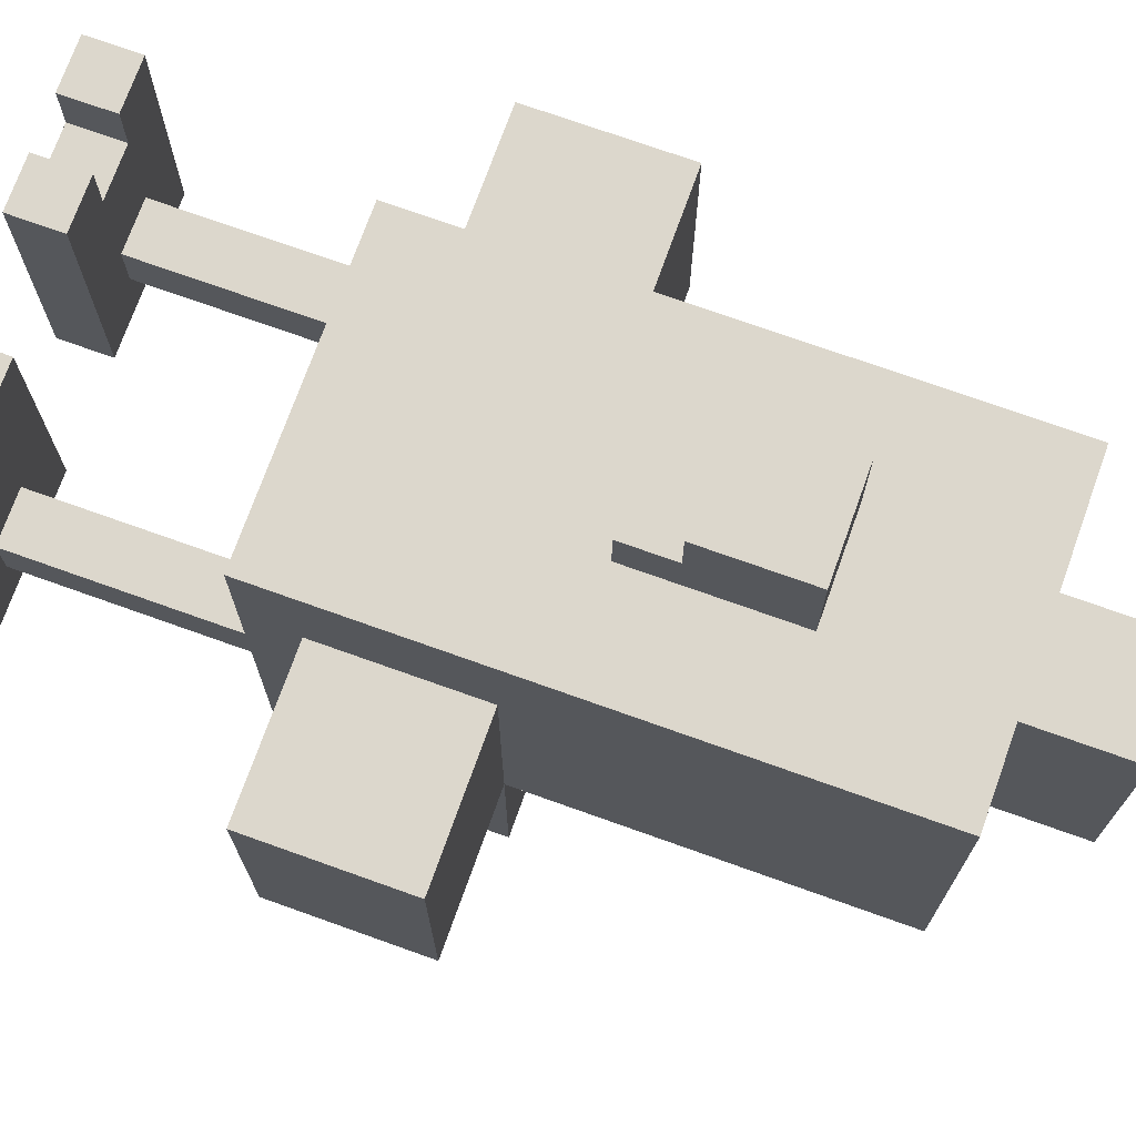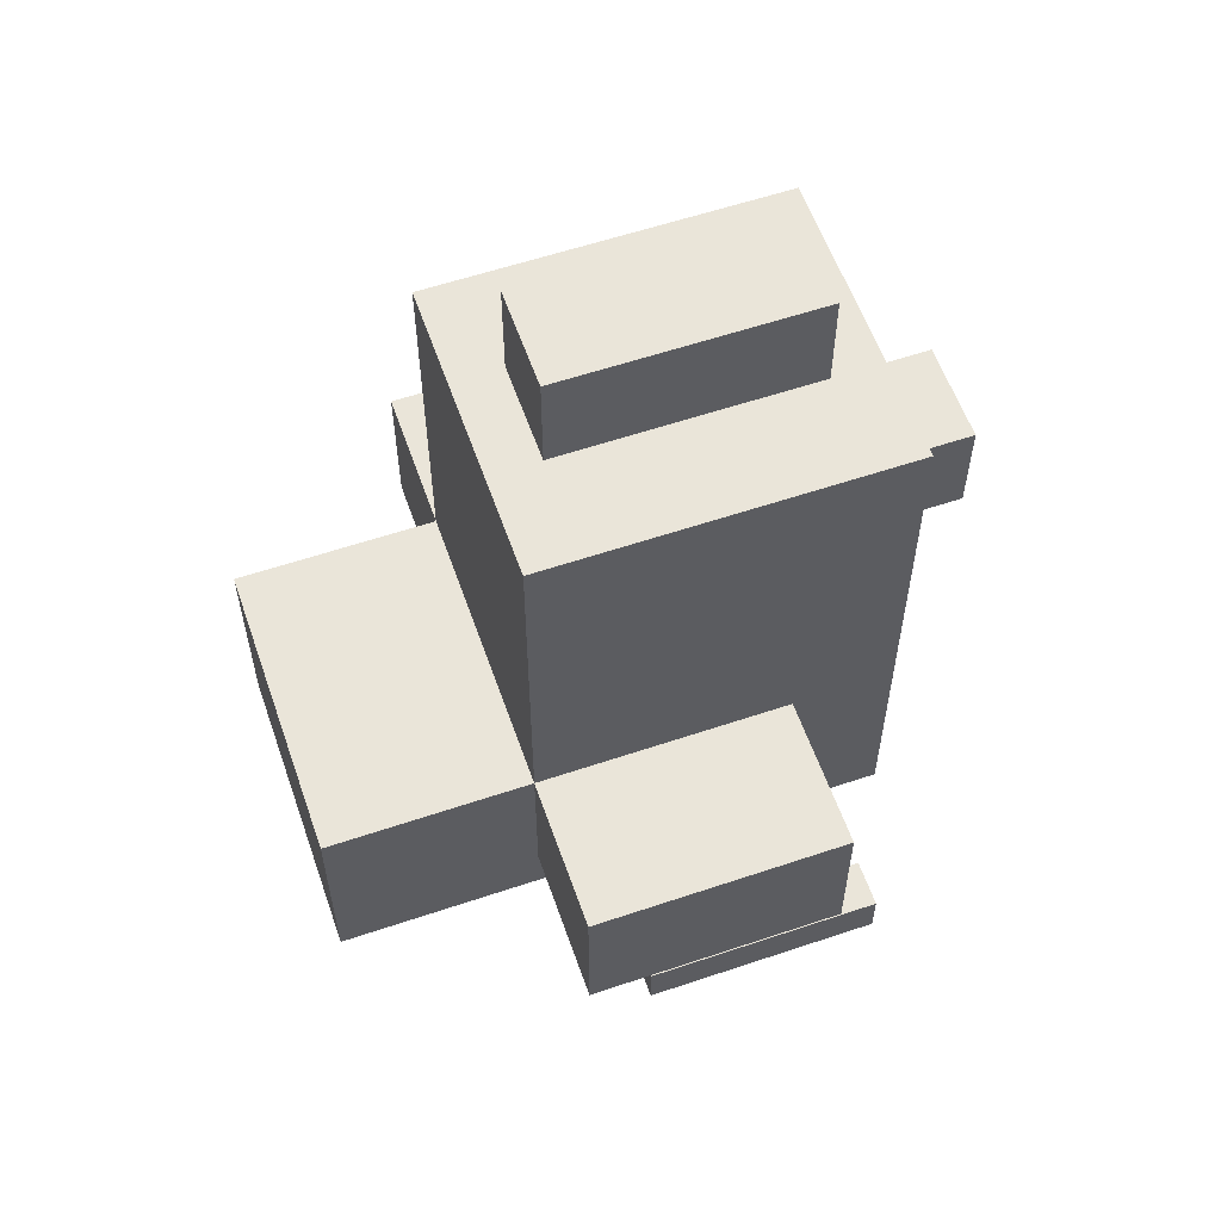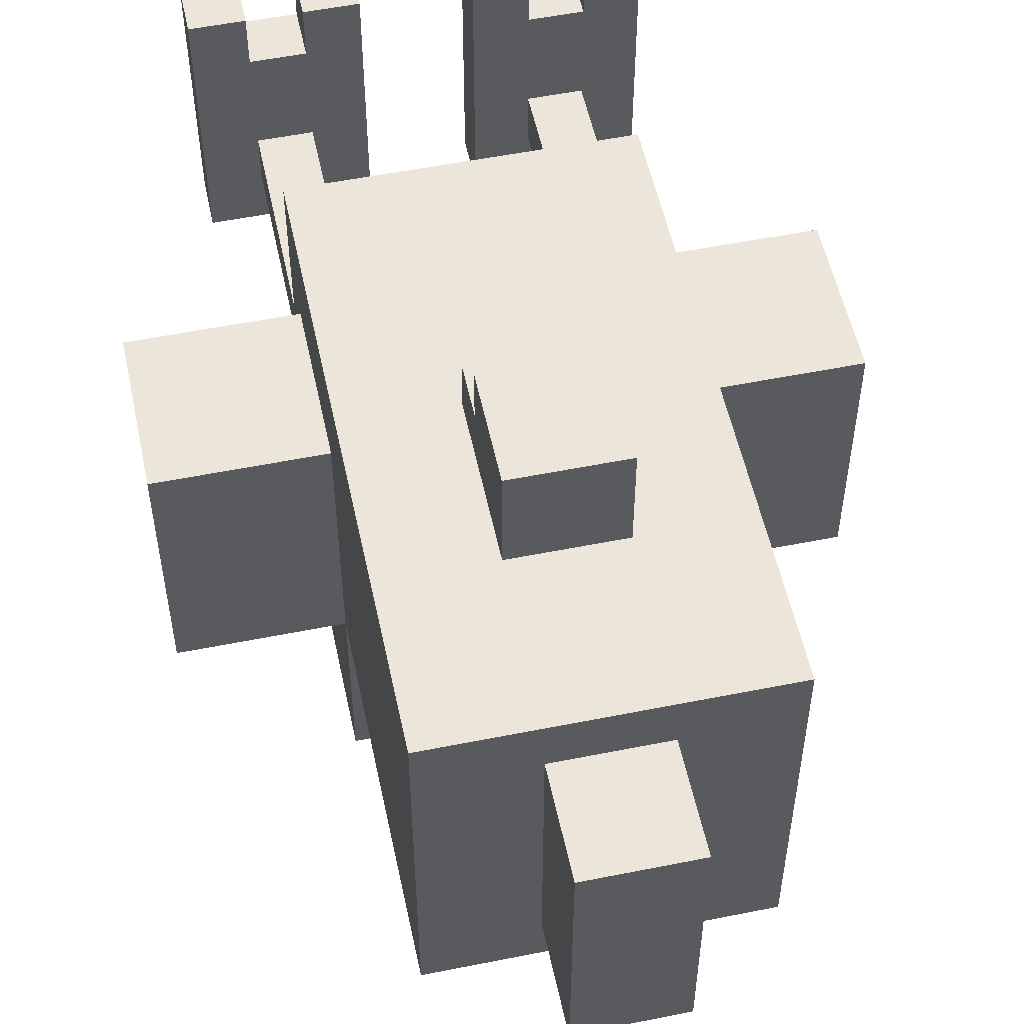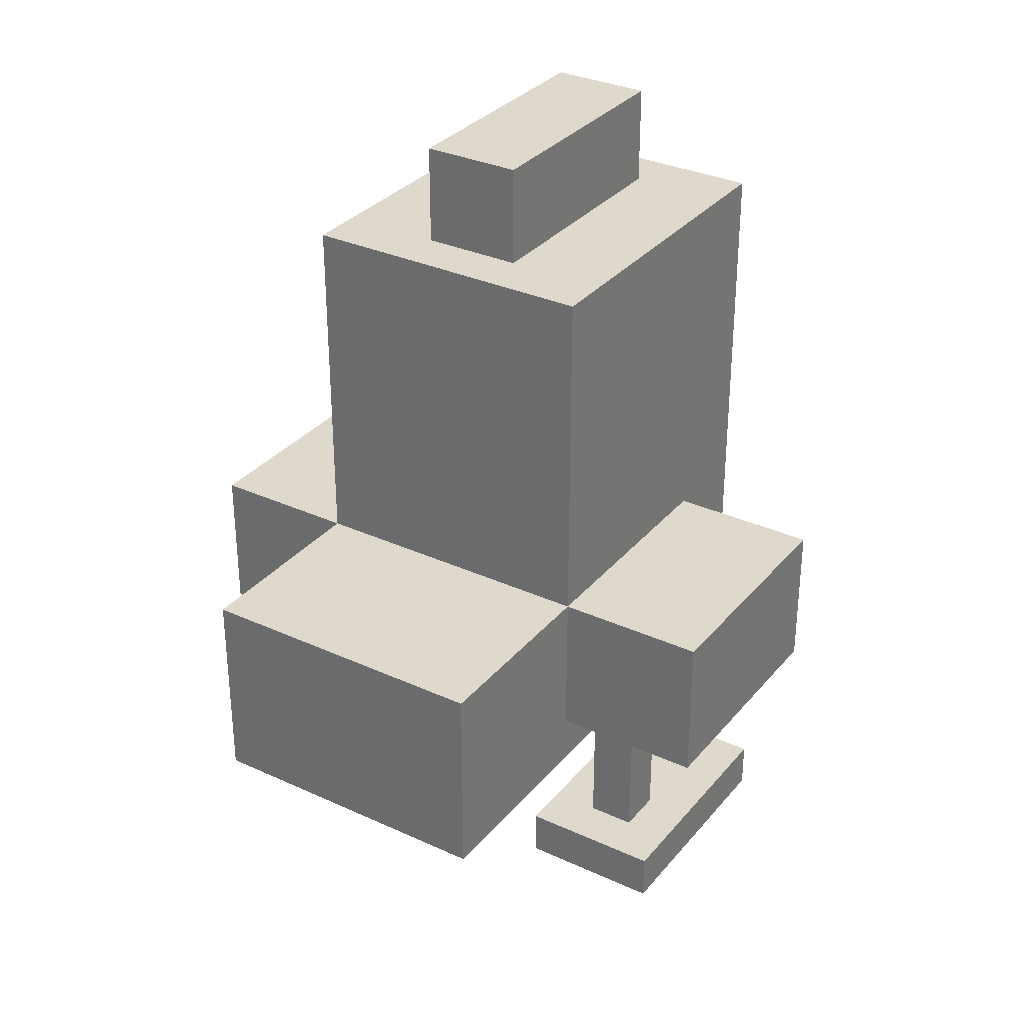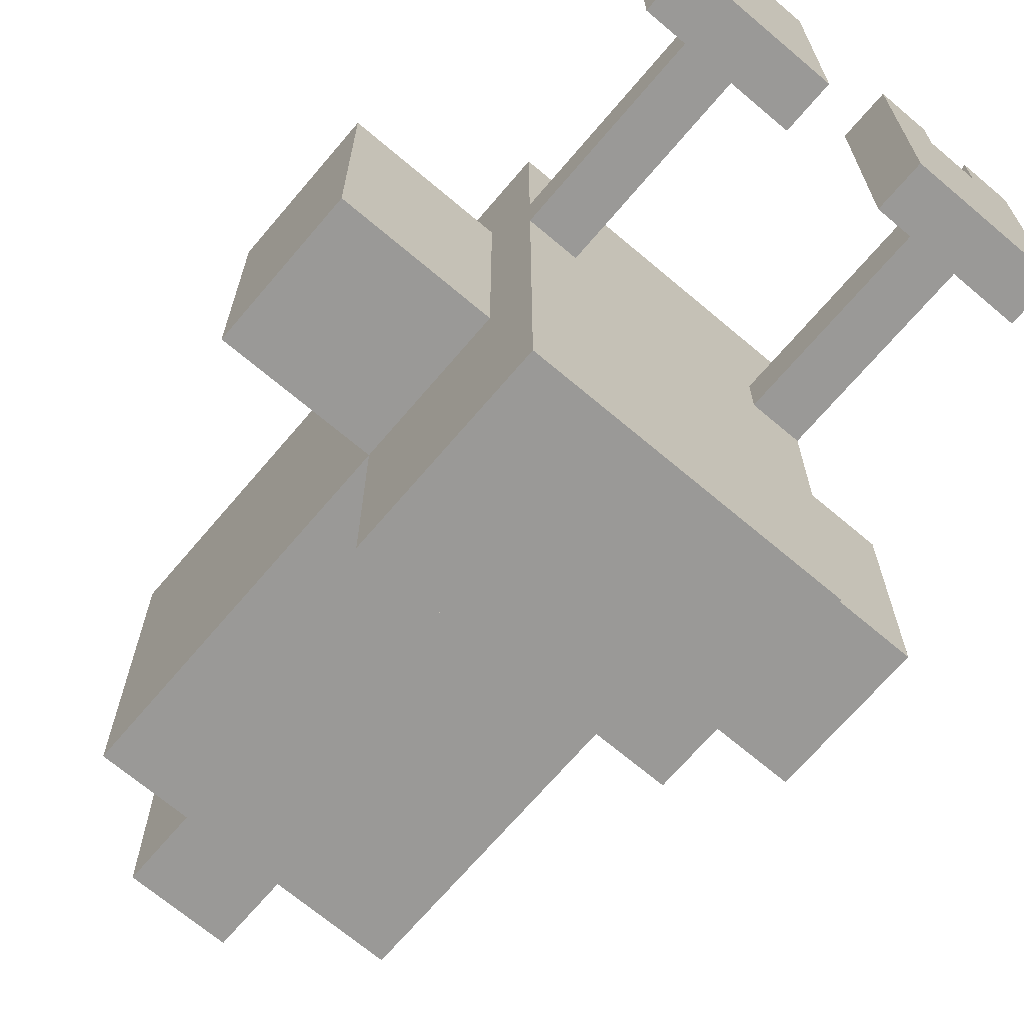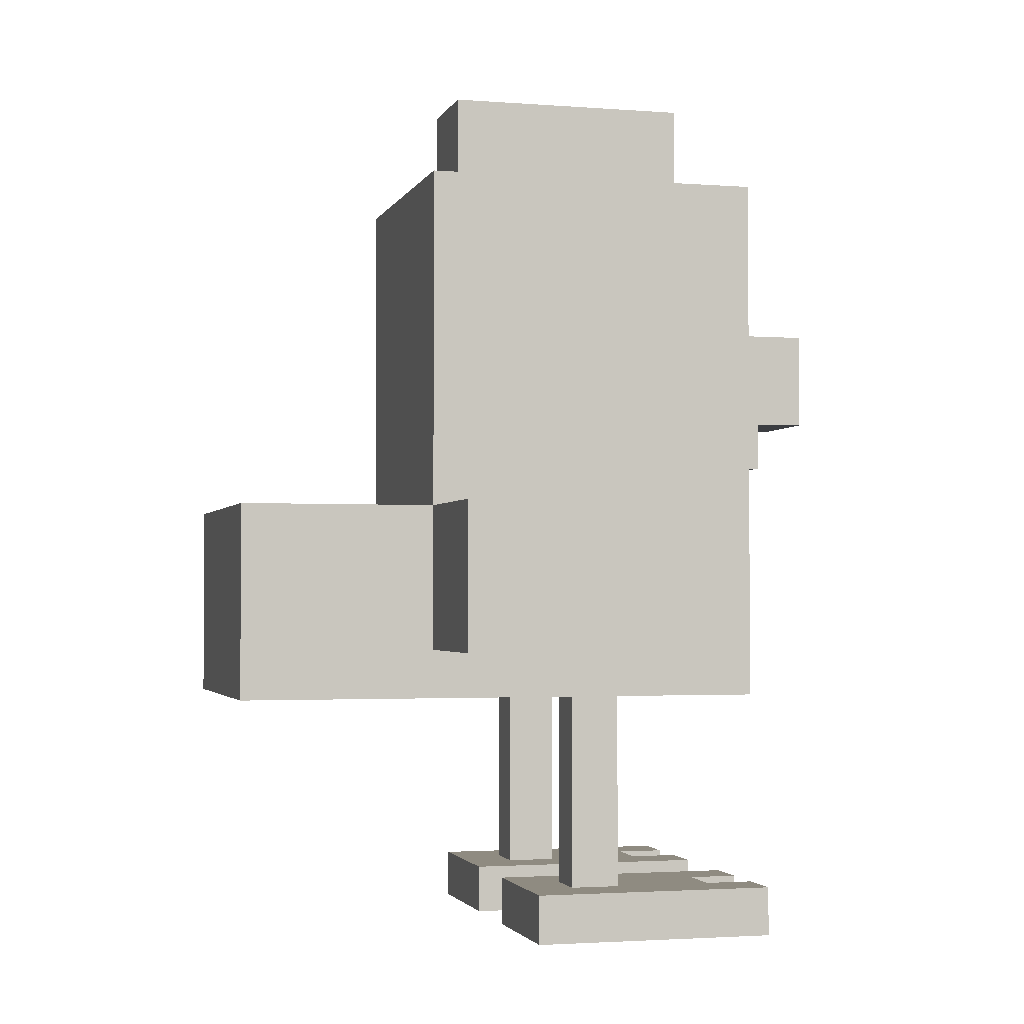
<metadata>
{"format":"obj","ext":"obj","renderer":"f3d","projection":"perspective","resolution":1024,"background":"white","views":[{"elev":73.0,"azim":109.7,"up":"+Z"},{"elev":58.5,"azim":-109.2,"up":"+Y"},{"elev":54.3,"azim":168.0,"up":"+Z"},{"elev":32.1,"azim":-147.2,"up":"+Y"},{"elev":-68.9,"azim":-40.3,"up":"+Z"},{"elev":-2.3,"azim":-105.1,"up":"+Y"}]}
</metadata>
<code>
o
v -0.6 0.6 0.4
v -0.6 0.6 -0.1
v -0.6 0.9 0.4
v -0.6 0.9 -0.1
v -0.4 0 0.6
v -0.4 0 0.1
v -0.4 0.1 0.6
v -0.4 0.1 0.1
v -0.3 0.1 0.3
v -0.3 0.1 0.2
v -0.3 0.5 0.6
v -0.3 0.5 0.3
v -0.3 0.5 0.2
v -0.3 0.5 -0.5
v -0.3 0.6 0.4
v -0.3 0.6 -0.1
v -0.3 0.9 0.4
v -0.3 0.9 -0.1
v -0.3 0.9 -0.5
v -0.3 1.3 0.4
v -0.3 1.3 0.3
v -0.3 1.4 0.4
v -0.3 1.4 0.3
v -0.3 1.6 0.6
v -0.3 1.6 -0.1
v -0.2 0 0.6
v -0.2 0 0.5
v -0.2 0.1 0.6
v -0.2 0.1 0.5
v -0.1 1 0.7
v -0.1 1 0.6
v -0.1 1.1 0.8
v -0.1 1.1 0.7
v -0.1 1.1 0.6
v -0.1 1.3 0.8
v -0.1 1.3 0.6
v -0.1 1.6 0.5
v -0.1 1.6 -5.96e-08
v -0.1 1.8 0.5
v -0.1 1.8 -5.96e-08
v 0.1 0 0.6
v 0.1 0 0.1
v 0.1 0.1 0.6
v 0.1 0.1 0.1
v 0.2 0.1 0.3
v 0.2 0.1 0.2
v 0.2 0.5 0.3
v 0.2 0.5 0.2
v 0.3 0 0.6
v 0.3 0 0.5
v 0.3 0.1 0.6
v 0.3 0.1 0.5
v -0.3 0 0.6
v -0.3 0 0.5
v -0.3 0.1 0.6
v -0.3 0.1 0.5
v -0.2 0.1 0.3
v -0.2 0.1 0.2
v -0.2 0.5 0.3
v -0.2 0.5 0.2
v -0.1 0 0.6
v -0.1 0 0.1
v -0.1 0.1 0.6
v -0.1 0.1 0.1
v 0.1 1 0.7
v 0.1 1 0.6
v 0.1 1.1 0.8
v 0.1 1.1 0.7
v 0.1 1.1 0.6
v 0.1 1.3 0.8
v 0.1 1.3 0.6
v 0.1 1.6 0.5
v 0.1 1.6 -5.96e-08
v 0.1 1.8 0.5
v 0.1 1.8 -5.96e-08
v 0.2 0 0.6
v 0.2 0 0.5
v 0.2 0.1 0.6
v 0.2 0.1 0.5
v 0.3 0.1 0.3
v 0.3 0.1 0.2
v 0.3 0.5 0.6
v 0.3 0.5 0.3
v 0.3 0.5 0.2
v 0.3 0.5 -0.5
v 0.3 0.6 0.4
v 0.3 0.6 -0.1
v 0.3 0.9 0.4
v 0.3 0.9 -0.1
v 0.3 0.9 -0.5
v 0.3 1.3 0.4
v 0.3 1.3 0.3
v 0.3 1.4 0.4
v 0.3 1.4 0.3
v 0.3 1.6 0.6
v 0.3 1.6 -0.1
v 0.4 0 0.6
v 0.4 0 0.1
v 0.4 0.1 0.6
v 0.4 0.1 0.1
v 0.6 0.6 0.4
v 0.6 0.6 -0.1
v 0.6 0.9 0.4
v 0.6 0.9 -0.1
v -0.1 1.1 0.8
v -0.1 1.3 0.8
v 0.1 1.1 0.8
v 0.1 1.3 0.8
v -0.1 1 0.7
v -0.1 1.1 0.7
v 0.1 1 0.7
v 0.1 1.1 0.7
v -0.4 0 0.6
v -0.4 0.1 0.6
v -0.3 0 0.6
v -0.3 0.1 0.6
v -0.3 0.5 0.6
v -0.3 1.6 0.6
v -0.2 0 0.6
v -0.2 0.1 0.6
v -0.1 0 0.6
v -0.1 0.1 0.6
v -0.1 1 0.6
v -0.1 1.1 0.6
v -0.1 1.3 0.6
v 0.1 0 0.6
v 0.1 0.1 0.6
v 0.1 1 0.6
v 0.1 1.1 0.6
v 0.1 1.3 0.6
v 0.2 0 0.6
v 0.2 0.1 0.6
v 0.3 0 0.6
v 0.3 0.1 0.6
v 0.3 0.5 0.6
v 0.3 1.6 0.6
v 0.4 0 0.6
v 0.4 0.1 0.6
v -0.3 0 0.5
v -0.3 0.1 0.5
v -0.2 0 0.5
v -0.2 0.1 0.5
v -0.1 1.6 0.5
v -0.1 1.8 0.5
v 0.1 1.6 0.5
v 0.1 1.8 0.5
v 0.2 0 0.5
v 0.2 0.1 0.5
v 0.3 0 0.5
v 0.3 0.1 0.5
v -0.6 0.6 0.4
v -0.6 0.9 0.4
v -0.3 0.6 0.4
v -0.3 0.9 0.4
v 0.3 0.6 0.4
v 0.3 0.9 0.4
v 0.6 0.6 0.4
v 0.6 0.9 0.4
v -0.3 0.1 0.3
v -0.3 0.5 0.3
v -0.2 0.1 0.3
v -0.2 0.5 0.3
v 0.2 0.1 0.3
v 0.2 0.5 0.3
v 0.3 0.1 0.3
v 0.3 0.5 0.3
v -0.3 0.1 0.2
v -0.3 0.5 0.2
v -0.2 0.1 0.2
v -0.2 0.5 0.2
v 0.2 0.1 0.2
v 0.2 0.5 0.2
v 0.3 0.1 0.2
v 0.3 0.5 0.2
v -0.4 0 0.1
v -0.4 0.1 0.1
v -0.1 0 0.1
v -0.1 0.1 0.1
v 0.1 0 0.1
v 0.1 0.1 0.1
v 0.4 0 0.1
v 0.4 0.1 0.1
v -0.1 1.6 -5.96e-08
v -0.1 1.8 -5.96e-08
v 0.1 1.6 -5.96e-08
v 0.1 1.8 -5.96e-08
v -0.6 0.6 -0.1
v -0.6 0.9 -0.1
v -0.3 0.6 -0.1
v -0.3 0.9 -0.1
v -0.3 1.6 -0.1
v 0.3 0.6 -0.1
v 0.3 0.9 -0.1
v 0.3 1.6 -0.1
v 0.6 0.6 -0.1
v 0.6 0.9 -0.1
v -0.3 0.5 -0.5
v -0.3 0.9 -0.5
v 0.3 0.5 -0.5
v 0.3 0.9 -0.5
v -0.4 0 0.6
v -0.3 0 0.6
v -0.2 0 0.6
v -0.1 0 0.6
v 0.1 0 0.6
v 0.2 0 0.6
v 0.3 0 0.6
v 0.4 0 0.6
v -0.3 0 0.5
v -0.2 0 0.5
v 0.2 0 0.5
v 0.3 0 0.5
v -0.4 0 0.1
v -0.1 0 0.1
v 0.1 0 0.1
v 0.4 0 0.1
v -0.3 0.5 0.6
v 0.3 0.5 0.6
v -0.3 0.5 0.3
v -0.2 0.5 0.3
v 0.2 0.5 0.3
v 0.3 0.5 0.3
v -0.3 0.5 0.2
v -0.2 0.5 0.2
v 0.2 0.5 0.2
v 0.3 0.5 0.2
v -0.3 0.5 -0.5
v 0.3 0.5 -0.5
v -0.6 0.6 0.4
v -0.3 0.6 0.4
v 0.3 0.6 0.4
v 0.6 0.6 0.4
v -0.6 0.6 -0.1
v -0.3 0.6 -0.1
v 0.3 0.6 -0.1
v 0.6 0.6 -0.1
v -0.1 1 0.7
v 0.1 1 0.7
v -0.1 1 0.6
v 0.1 1 0.6
v -0.1 1.1 0.8
v 0.1 1.1 0.8
v -0.1 1.1 0.7
v 0.1 1.1 0.7
v -0.4 0.1 0.6
v -0.3 0.1 0.6
v -0.2 0.1 0.6
v -0.1 0.1 0.6
v 0.1 0.1 0.6
v 0.2 0.1 0.6
v 0.3 0.1 0.6
v 0.4 0.1 0.6
v -0.3 0.1 0.5
v -0.2 0.1 0.5
v 0.2 0.1 0.5
v 0.3 0.1 0.5
v -0.3 0.1 0.3
v -0.2 0.1 0.3
v 0.2 0.1 0.3
v 0.3 0.1 0.3
v -0.3 0.1 0.2
v -0.2 0.1 0.2
v 0.2 0.1 0.2
v 0.3 0.1 0.2
v -0.4 0.1 0.1
v -0.1 0.1 0.1
v 0.1 0.1 0.1
v 0.4 0.1 0.1
v -0.6 0.9 0.4
v -0.3 0.9 0.4
v 0.3 0.9 0.4
v 0.6 0.9 0.4
v -0.6 0.9 -0.1
v -0.3 0.9 -0.1
v 0.3 0.9 -0.1
v 0.6 0.9 -0.1
v -0.3 0.9 -0.5
v 0.3 0.9 -0.5
v -0.1 1.3 0.8
v 0.1 1.3 0.8
v -0.1 1.3 0.6
v 0.1 1.3 0.6
v -0.3 1.6 0.6
v 0.3 1.6 0.6
v -0.1 1.6 0.5
v 0.1 1.6 0.5
v -0.1 1.6 -5.96e-08
v 0.1 1.6 -5.96e-08
v -0.3 1.6 -0.1
v 0.3 1.6 -0.1
v -0.1 1.8 0.5
v 0.1 1.8 0.5
v -0.1 1.8 -5.96e-08
v 0.1 1.8 -5.96e-08
f 3 2 1
f 4 2 3
f 7 6 5
f 8 6 7
f 12 10 9
f 13 10 12
f 15 12 11
f 15 14 13
f 15 13 12
f 16 14 15
f 17 15 11
f 18 14 16
f 19 14 18
f 20 17 11
f 20 18 17
f 21 18 20
f 22 20 11
f 22 21 20
f 23 18 21
f 23 21 22
f 24 22 11
f 24 23 22
f 25 18 23
f 25 23 24
f 28 27 26
f 29 27 28
f 33 31 30
f 34 31 33
f 35 33 32
f 35 34 33
f 36 34 35
f 39 38 37
f 40 38 39
f 43 42 41
f 44 42 43
f 47 46 45
f 48 46 47
f 51 50 49
f 52 50 51
f 53 54 55
f 55 54 56
f 57 58 59
f 59 58 60
f 61 62 63
f 63 62 64
f 65 66 68
f 68 66 69
f 67 68 70
f 68 69 70
f 70 69 71
f 72 73 74
f 74 73 75
f 76 77 78
f 78 77 79
f 80 81 83
f 83 81 84
f 82 83 86
f 84 85 86
f 83 84 86
f 86 85 87
f 82 86 88
f 87 85 89
f 89 85 90
f 82 88 91
f 88 89 91
f 91 89 92
f 82 91 93
f 91 92 93
f 92 89 94
f 93 92 94
f 82 93 95
f 93 94 95
f 94 89 96
f 95 94 96
f 97 98 99
f 99 98 100
f 101 102 103
f 103 102 104
f 107 106 105
f 108 106 107
f 111 110 109
f 112 110 111
f 115 114 113
f 116 114 115
f 121 120 119
f 122 120 121
f 123 118 117
f 124 118 123
f 125 118 124
f 128 123 117
f 130 118 125
f 131 127 126
f 132 127 131
f 135 129 128
f 135 130 129
f 135 128 117
f 136 118 130
f 136 130 135
f 137 134 133
f 138 134 137
f 141 140 139
f 142 140 141
f 145 144 143
f 146 144 145
f 149 148 147
f 150 148 149
f 153 152 151
f 154 152 153
f 157 156 155
f 158 156 157
f 161 160 159
f 162 160 161
f 165 164 163
f 166 164 165
f 167 168 169
f 169 168 170
f 171 172 173
f 173 172 174
f 175 176 177
f 177 176 178
f 179 180 181
f 181 180 182
f 183 184 185
f 185 184 186
f 187 188 189
f 189 188 190
f 190 191 193
f 193 191 194
f 192 193 195
f 195 193 196
f 197 198 199
f 199 198 200
f 209 202 201
f 210 204 203
f 211 206 205
f 212 208 207
f 213 209 201
f 213 210 209
f 214 204 210
f 214 210 213
f 215 211 205
f 215 212 211
f 216 208 212
f 216 212 215
f 219 218 217
f 220 218 219
f 221 218 220
f 222 218 221
f 224 221 220
f 225 221 224
f 227 224 223
f 227 226 225
f 227 225 224
f 228 226 227
f 233 230 229
f 234 230 233
f 235 232 231
f 236 232 235
f 239 238 237
f 240 238 239
f 243 242 241
f 244 242 243
f 245 246 253
f 247 248 254
f 249 250 255
f 251 252 256
f 245 253 257
f 253 254 257
f 254 248 258
f 257 254 258
f 249 255 259
f 255 256 259
f 256 252 260
f 259 256 260
f 245 257 261
f 258 248 262
f 249 259 263
f 260 252 264
f 245 261 265
f 261 262 265
f 262 248 266
f 265 262 266
f 263 264 267
f 249 263 267
f 264 252 268
f 267 264 268
f 269 270 273
f 273 270 274
f 271 272 275
f 275 272 276
f 274 275 277
f 277 275 278
f 279 280 281
f 281 280 282
f 283 284 285
f 285 284 286
f 283 285 287
f 286 284 288
f 283 287 289
f 287 288 289
f 288 284 290
f 289 288 290
f 291 292 293
f 293 292 294

</code>
